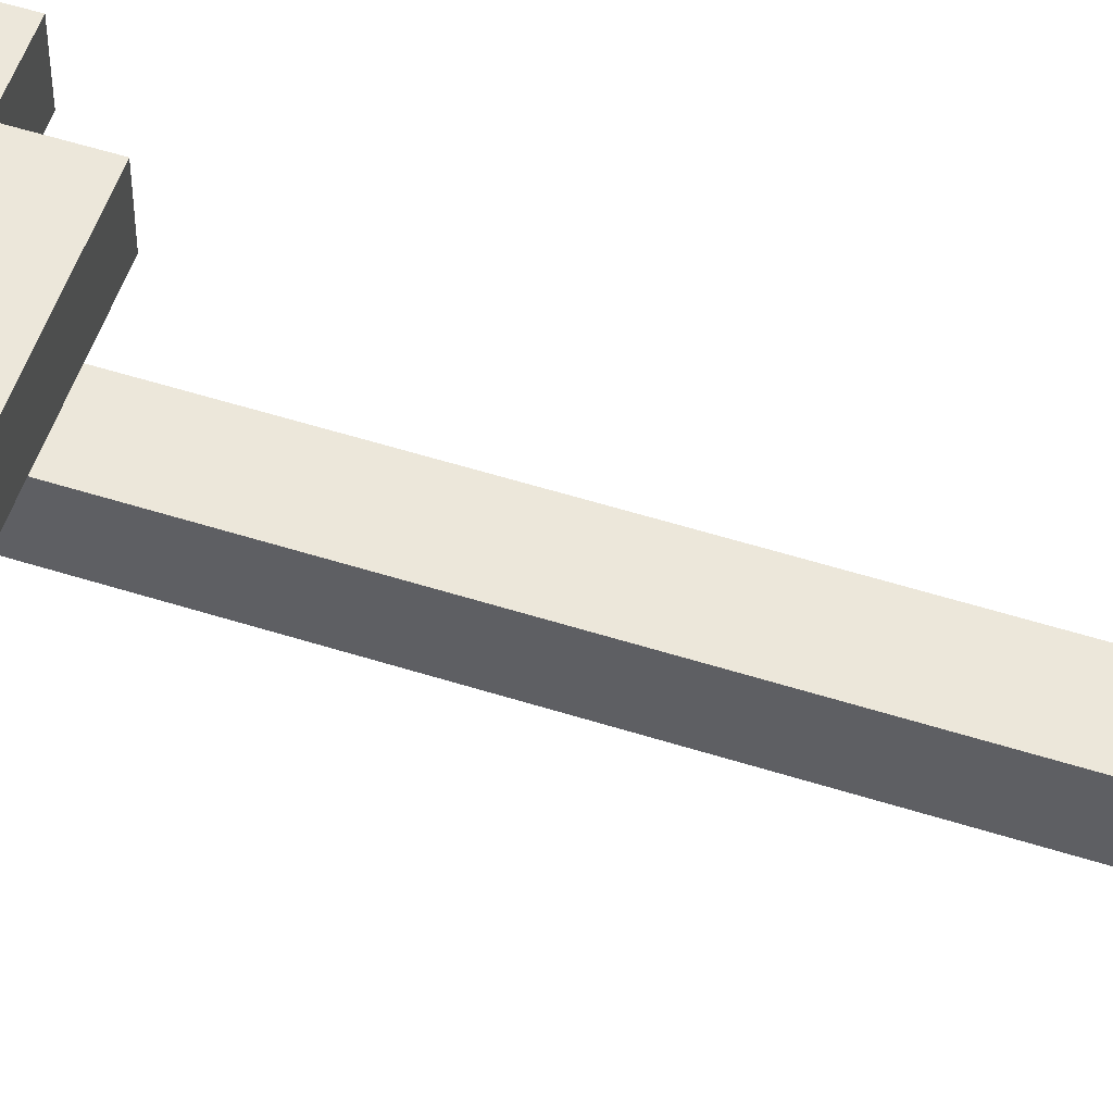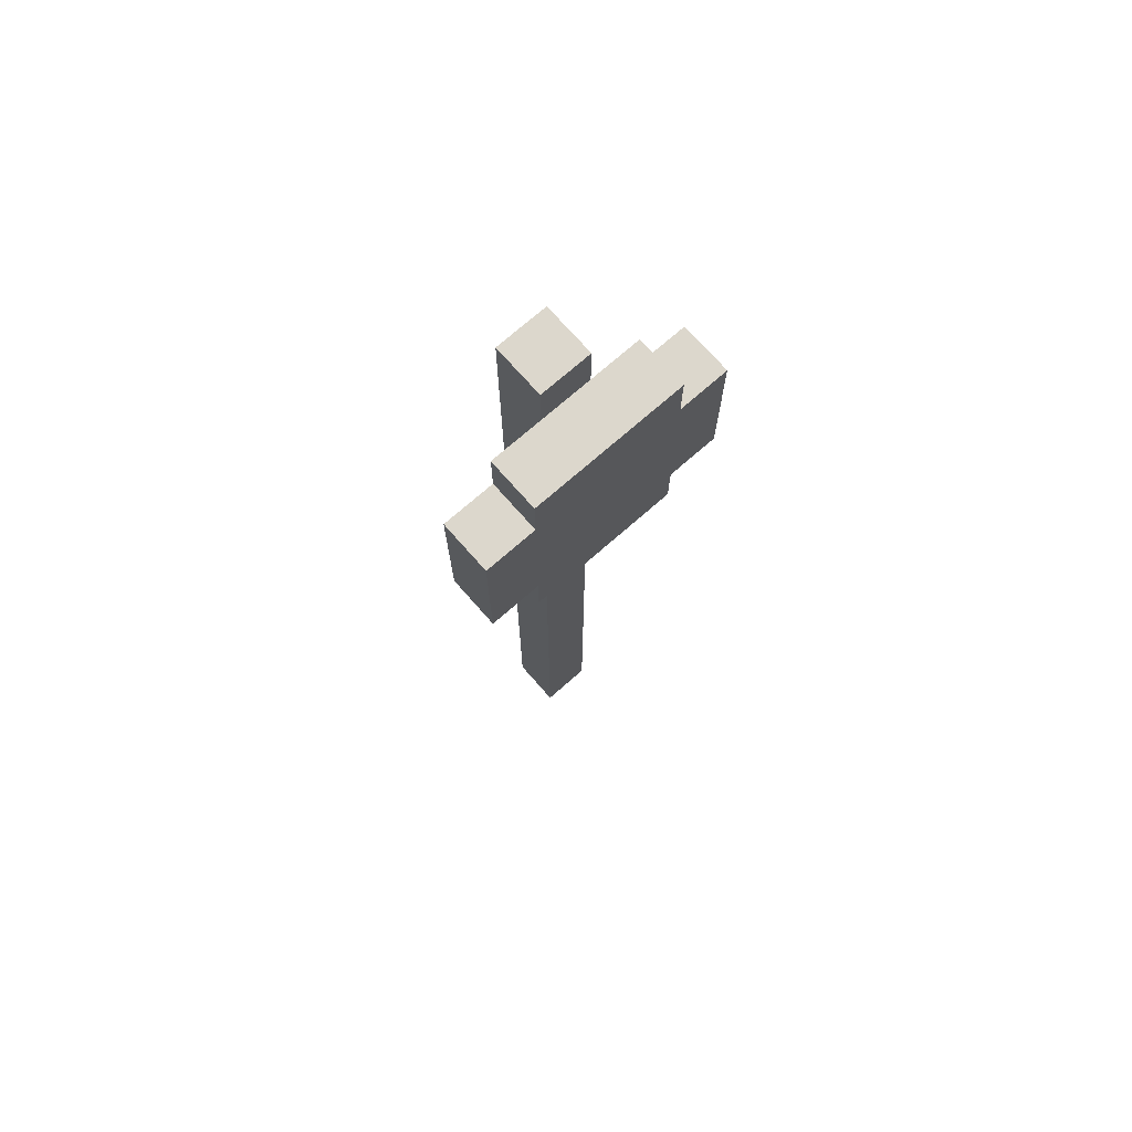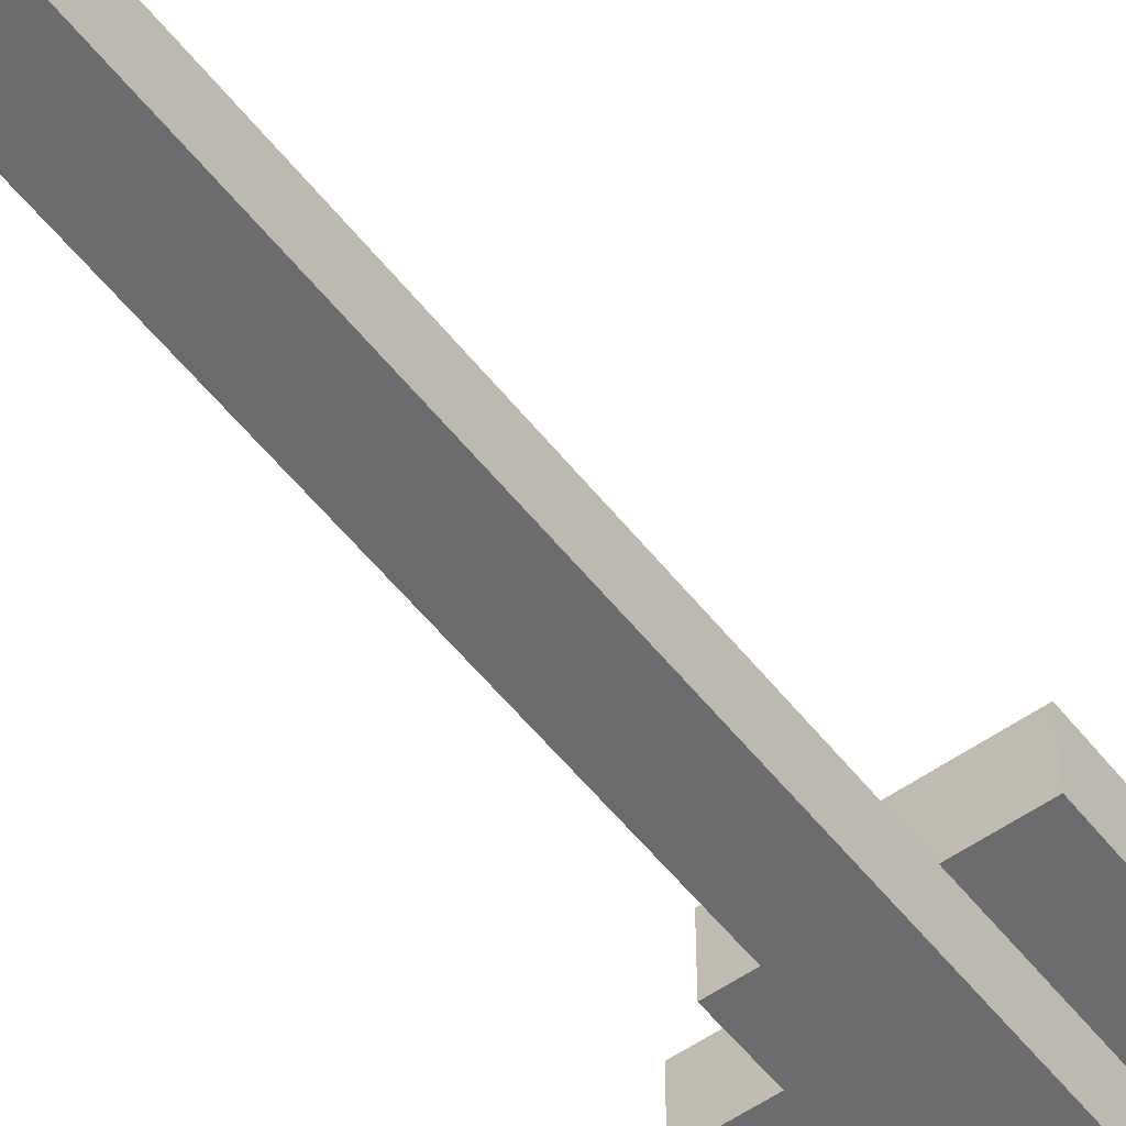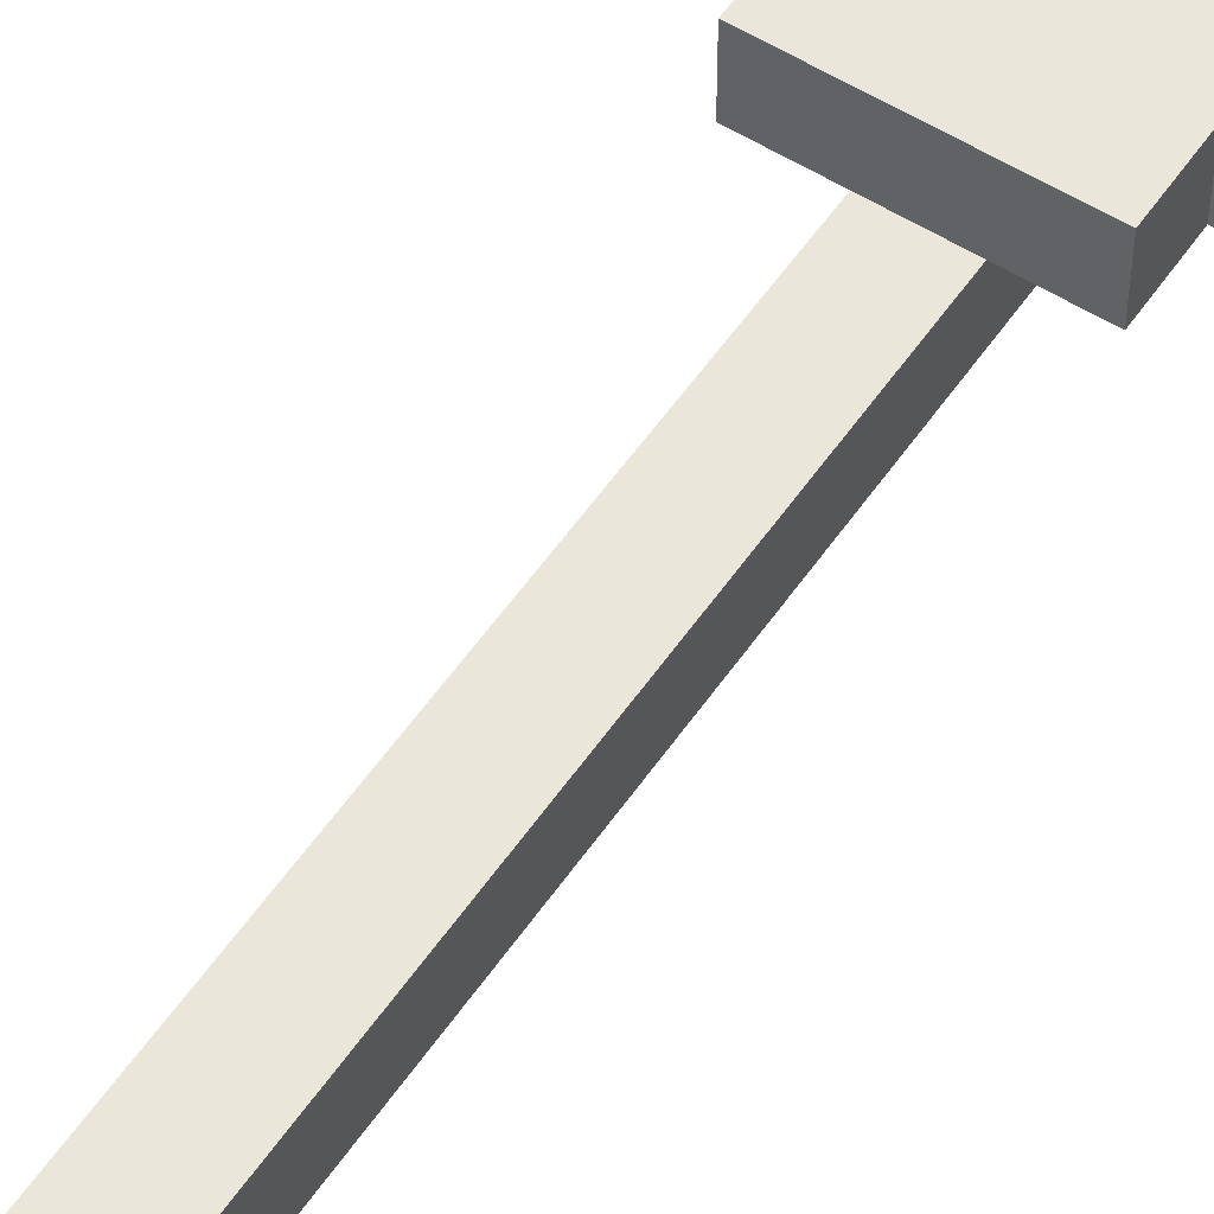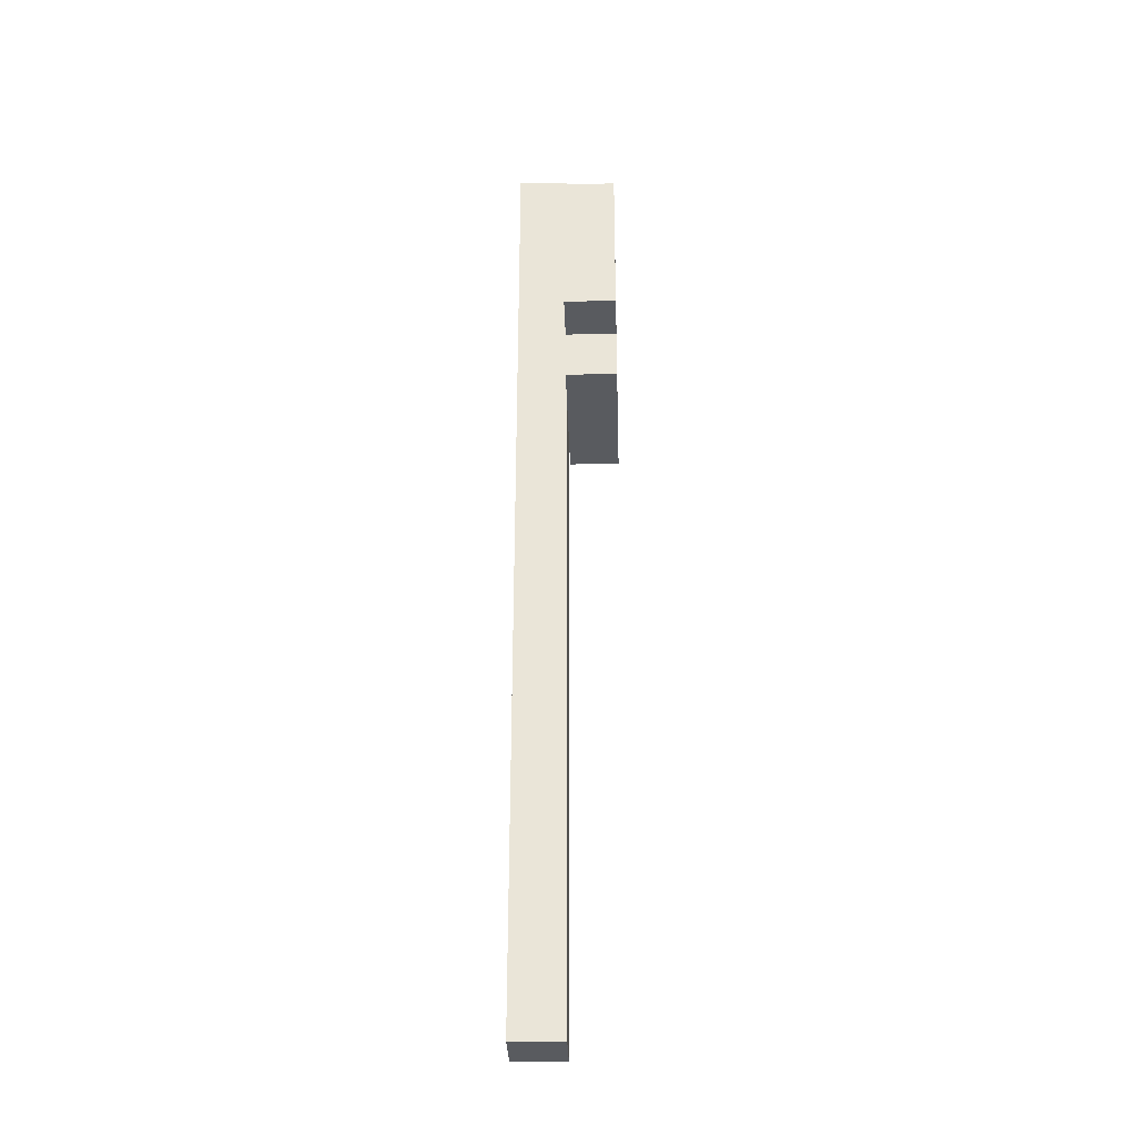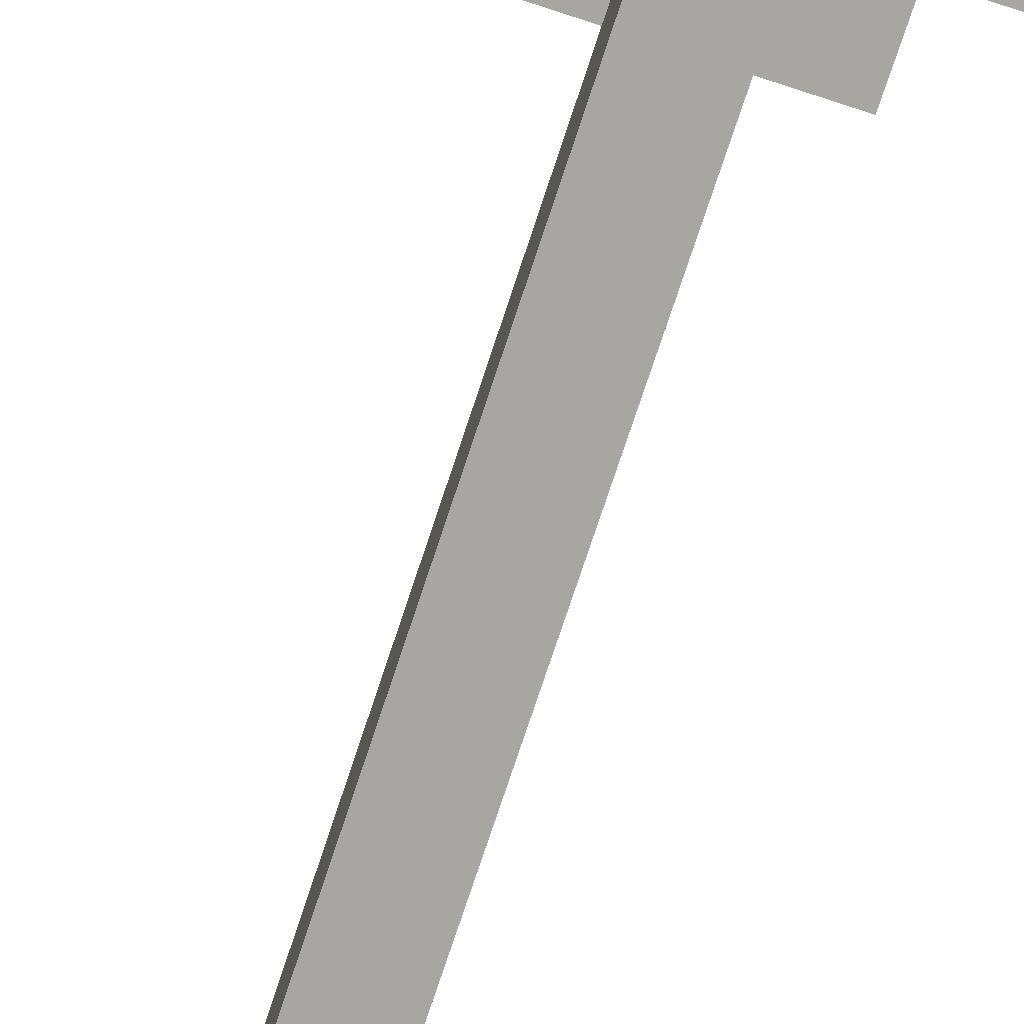
<metadata>
{"format":"obj","ext":"obj","renderer":"f3d","projection":"perspective","resolution":1024,"background":"white","views":[{"elev":53.6,"azim":-71.2,"up":"+Z"},{"elev":72.8,"azim":-41.3,"up":"+Y"},{"elev":-53.8,"azim":37.1,"up":"+Z"},{"elev":54.7,"azim":33.6,"up":"+Z"},{"elev":-32.5,"azim":-88.2,"up":"+Y"},{"elev":-74.3,"azim":161.8,"up":"+Z"}]}
</metadata>
<code>
o
v -0.2 1.4 0.1
v -0.2 1.4 0
v -0.2 1.7 0.1
v -0.2 1.7 0
v -0.1 1.3 0.1
v -0.1 1.3 0
v -0.1 1.4 0.1
v -0.1 1.4 0
v -0.1 1.7 0.1
v -0.1 1.7 0
v -0.1 1.8 0.1
v -0.1 1.8 0
v 0 0 0
v 0 0 -0.1
v 0 1.3 0
v 0 1.4 0
v 0 1.7 0
v 0 1.8 0
v 0 1.9 0
v 0 1.9 -0.1
v 0.1 0 0
v 0.1 0 -0.1
v 0.1 1.3 0
v 0.1 1.4 0
v 0.1 1.7 0
v 0.1 1.8 0
v 0.1 1.9 0
v 0.1 1.9 -0.1
v 0.2 1.3 0.1
v 0.2 1.3 0
v 0.2 1.4 0.1
v 0.2 1.4 0
v 0.2 1.7 0.1
v 0.2 1.7 0
v 0.2 1.8 0.1
v 0.2 1.8 0
v 0.3 1.4 0.1
v 0.3 1.4 0
v 0.3 1.7 0.1
v 0.3 1.7 0
v -0.2 1.4 0.1
v -0.2 1.7 0.1
v -0.1 1.3 0.1
v -0.1 1.4 0.1
v -0.1 1.7 0.1
v -0.1 1.8 0.1
v 0.2 1.3 0.1
v 0.2 1.4 0.1
v 0.2 1.7 0.1
v 0.2 1.8 0.1
v 0.3 1.4 0.1
v 0.3 1.7 0.1
v 0 0 0
v 0 1.3 0
v 0 1.8 0
v 0 1.9 0
v 0.1 0 0
v 0.1 1.3 0
v 0.1 1.8 0
v 0.1 1.9 0
v -0.2 1.4 0
v -0.2 1.7 0
v -0.1 1.3 0
v -0.1 1.4 0
v -0.1 1.7 0
v -0.1 1.8 0
v 0 1.3 0
v 0 1.4 0
v 0 1.7 0
v 0 1.8 0
v 0.1 1.3 0
v 0.1 1.4 0
v 0.1 1.7 0
v 0.1 1.8 0
v 0.2 1.3 0
v 0.2 1.4 0
v 0.2 1.7 0
v 0.2 1.8 0
v 0.3 1.4 0
v 0.3 1.7 0
v 0 0 -0.1
v 0 1.9 -0.1
v 0.1 0 -0.1
v 0.1 1.9 -0.1
v 0 0 0
v 0.1 0 0
v 0 0 -0.1
v 0.1 0 -0.1
v -0.1 1.3 0.1
v 0.2 1.3 0.1
v -0.1 1.3 0
v 0 1.3 0
v 0.1 1.3 0
v 0.2 1.3 0
v -0.2 1.4 0.1
v -0.1 1.4 0.1
v 0.2 1.4 0.1
v 0.3 1.4 0.1
v -0.2 1.4 0
v -0.1 1.4 0
v 0.2 1.4 0
v 0.3 1.4 0
v -0.2 1.7 0.1
v -0.1 1.7 0.1
v 0.2 1.7 0.1
v 0.3 1.7 0.1
v -0.2 1.7 0
v -0.1 1.7 0
v 0.2 1.7 0
v 0.3 1.7 0
v -0.1 1.8 0.1
v 0.2 1.8 0.1
v -0.1 1.8 0
v 0 1.8 0
v 0.1 1.8 0
v 0.2 1.8 0
v 0 1.9 0
v 0.1 1.9 0
v 0 1.9 -0.1
v 0.1 1.9 -0.1
f 3 2 1
f 4 2 3
f 7 6 5
f 8 6 7
f 11 10 9
f 12 10 11
f 15 14 13
f 16 14 15
f 17 14 16
f 18 14 17
f 19 14 18
f 20 14 19
f 21 22 23
f 23 22 24
f 24 22 25
f 25 22 26
f 26 22 27
f 27 22 28
f 29 30 31
f 31 30 32
f 33 34 35
f 35 34 36
f 37 38 39
f 39 38 40
f 44 42 41
f 45 42 44
f 47 44 43
f 48 45 44
f 48 44 47
f 49 46 45
f 49 45 48
f 50 46 49
f 51 49 48
f 52 49 51
f 57 54 53
f 58 54 57
f 59 56 55
f 60 56 59
f 61 62 64
f 64 62 65
f 63 64 67
f 64 65 68
f 67 64 68
f 65 66 69
f 68 65 69
f 69 66 70
f 71 72 75
f 72 73 76
f 75 72 76
f 73 74 77
f 76 73 77
f 77 74 78
f 76 77 79
f 79 77 80
f 81 82 83
f 83 82 84
f 87 86 85
f 88 86 87
f 91 90 89
f 92 90 91
f 93 90 92
f 94 90 93
f 99 96 95
f 100 96 99
f 101 98 97
f 102 98 101
f 103 104 107
f 107 104 108
f 105 106 109
f 109 106 110
f 111 112 113
f 113 112 114
f 114 112 115
f 115 112 116
f 117 118 119
f 119 118 120

</code>
